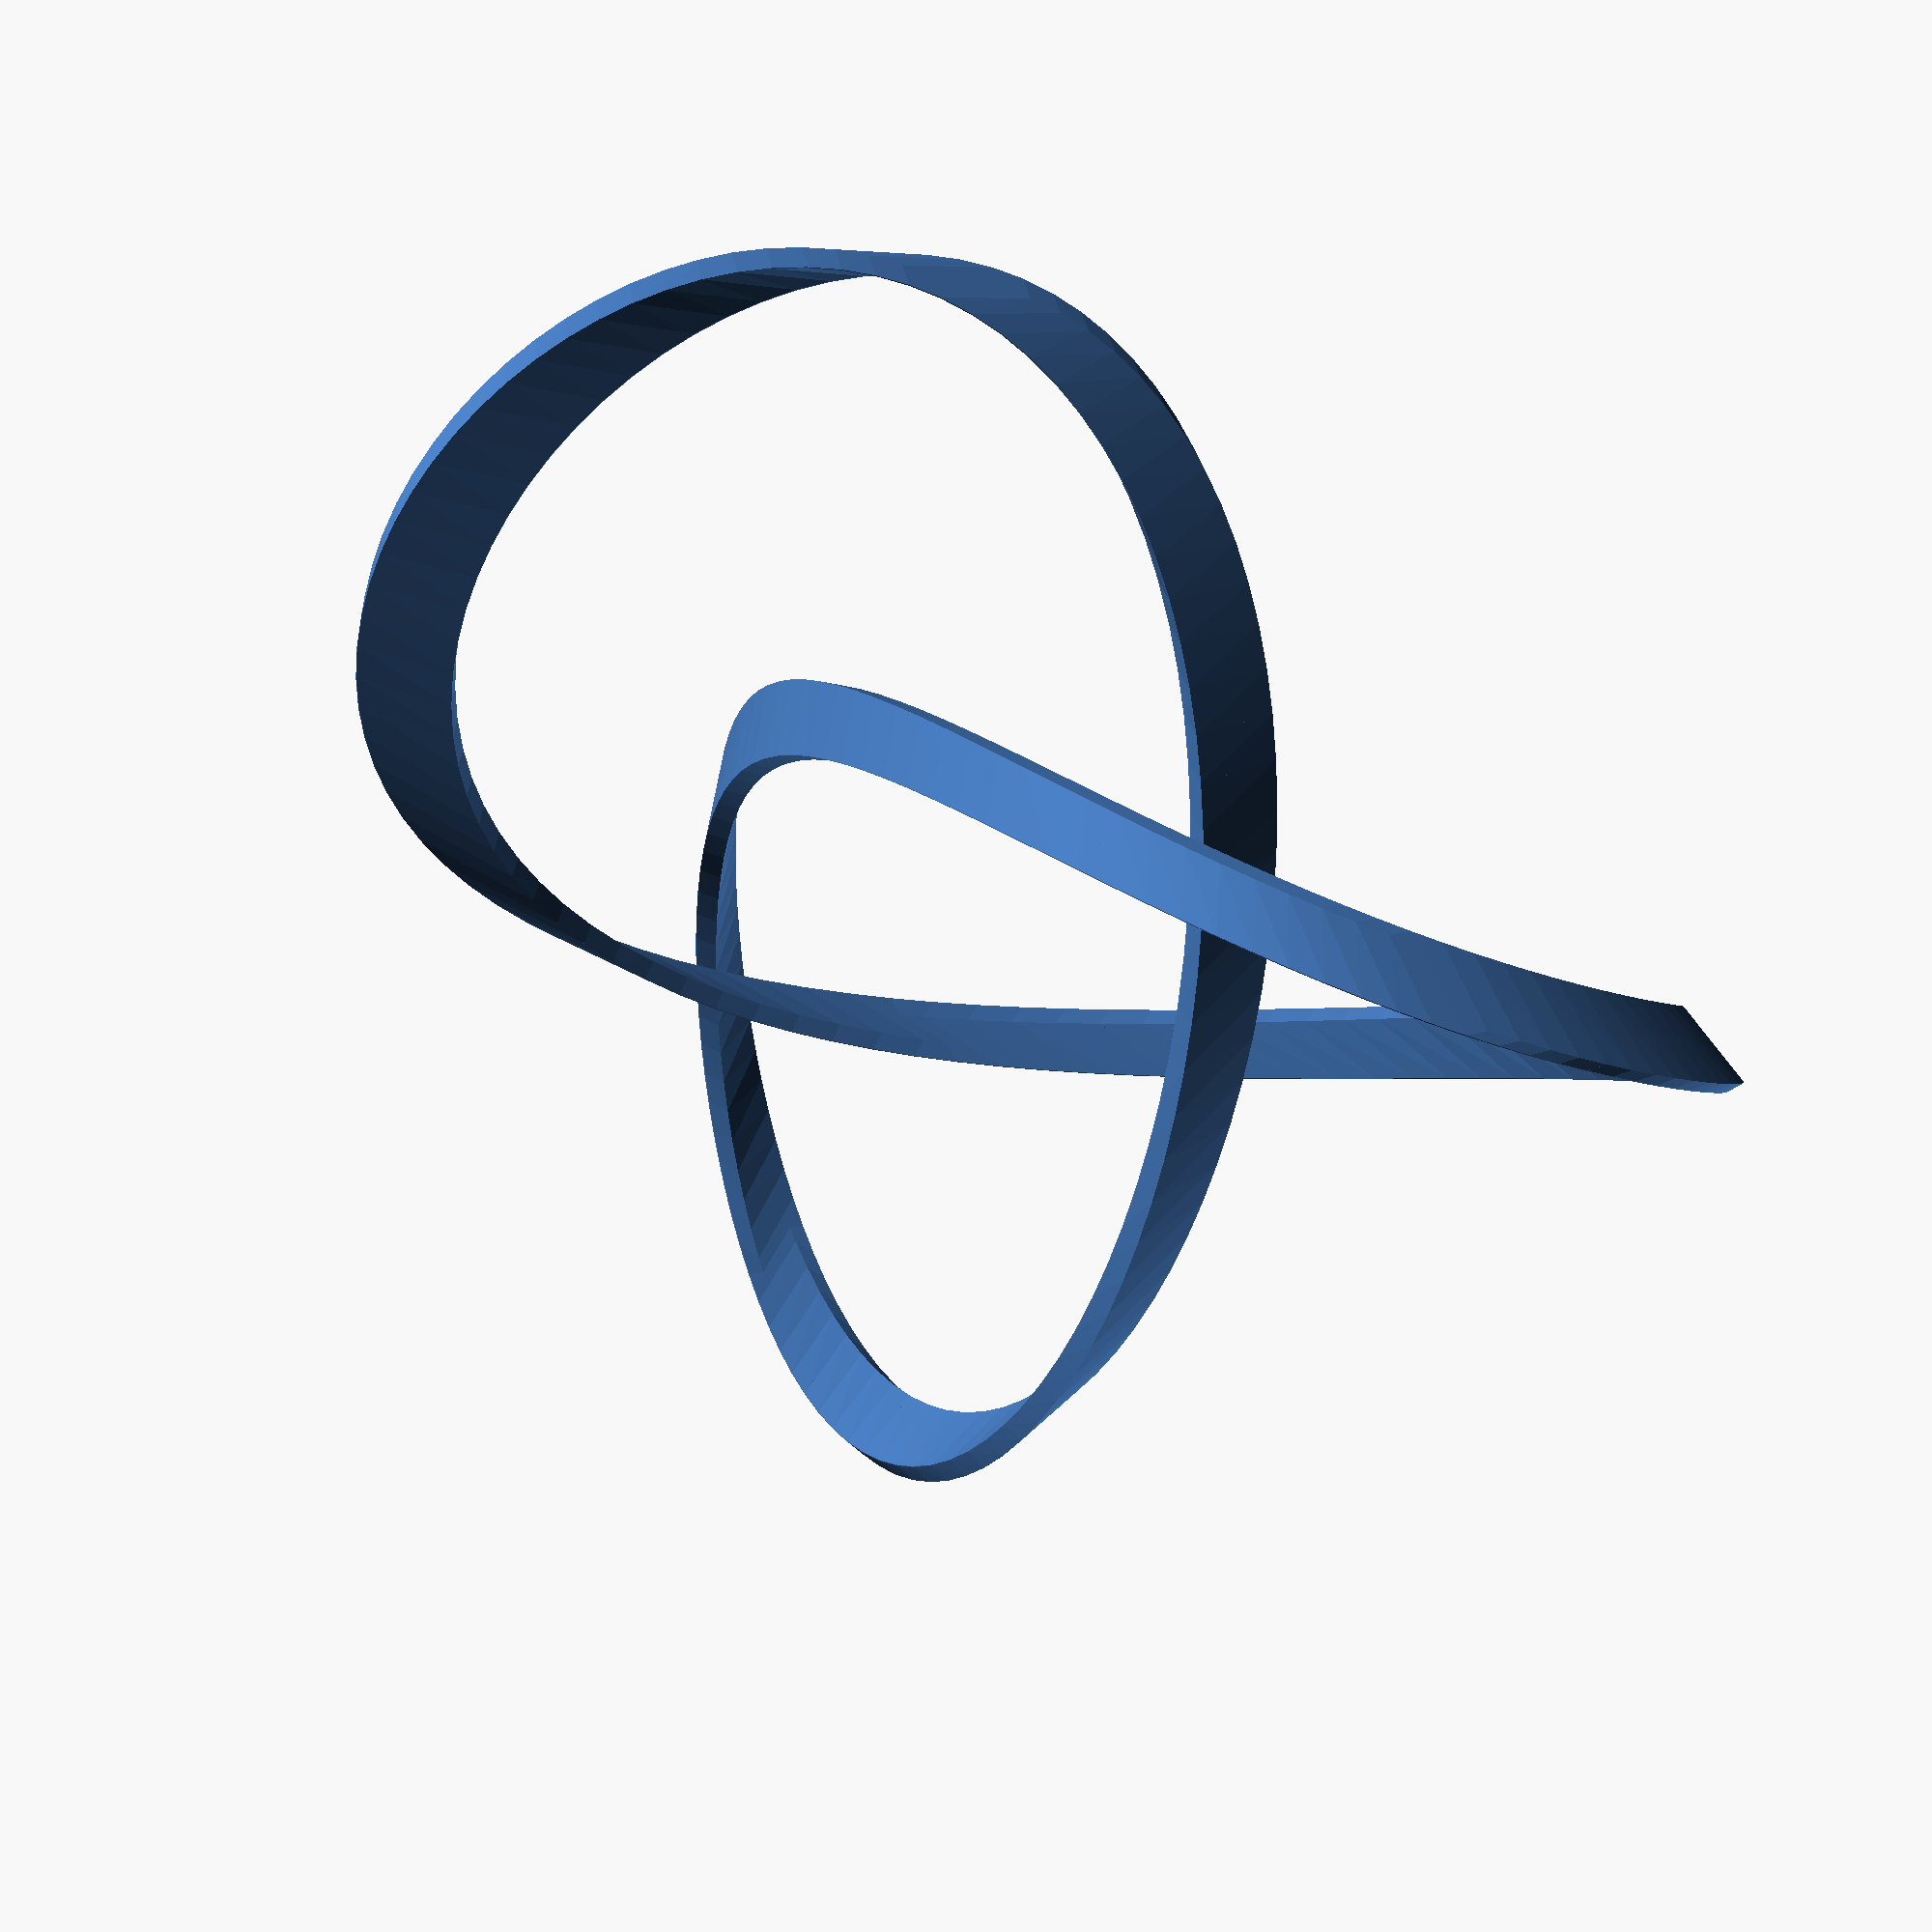
<openscad>
// Mobius trefoil
//Radius of strip
Radius = 20;
//Width of Strip
Width = 8;
//Thickness of strip
Thickness=2;
//Half twists 0 is a collar, 1 is the mobius strip, 2 = full twist
Halftwist=1; 
//Start Angle - important if Halftwist = 0
Start=0;
//Step size in degrees
Step = 2;


// trefoil function
function f(t) =  
   [ sin(t) + 2 * sin (2 * t),
     cos(t) - 2 * cos ( 2 * t),
     - sin (3 * t)
   ];

module mobius_strip(radius,width,thickness,step=1, halftwist=3,start=90) {
  for (i = [0:step:360])
    hull() {
           translate(radius*f(i))
             rotate([0,start+i * halftwist * 0.5, 0]) 
               cube([width,Delta,thickness], center=true);
           translate(radius*f(i+step))
             rotate([0,start+(i+step)* halftwist * 0.5 , 0]) 
               cube([width,Delta,thickness], center=true);
       }
}

Delta= 0.1;

mobius_strip(Radius, Width, Thickness, Step, Halftwist,Start);

</openscad>
<views>
elev=133.5 azim=157.5 roll=336.9 proj=p view=wireframe
</views>
